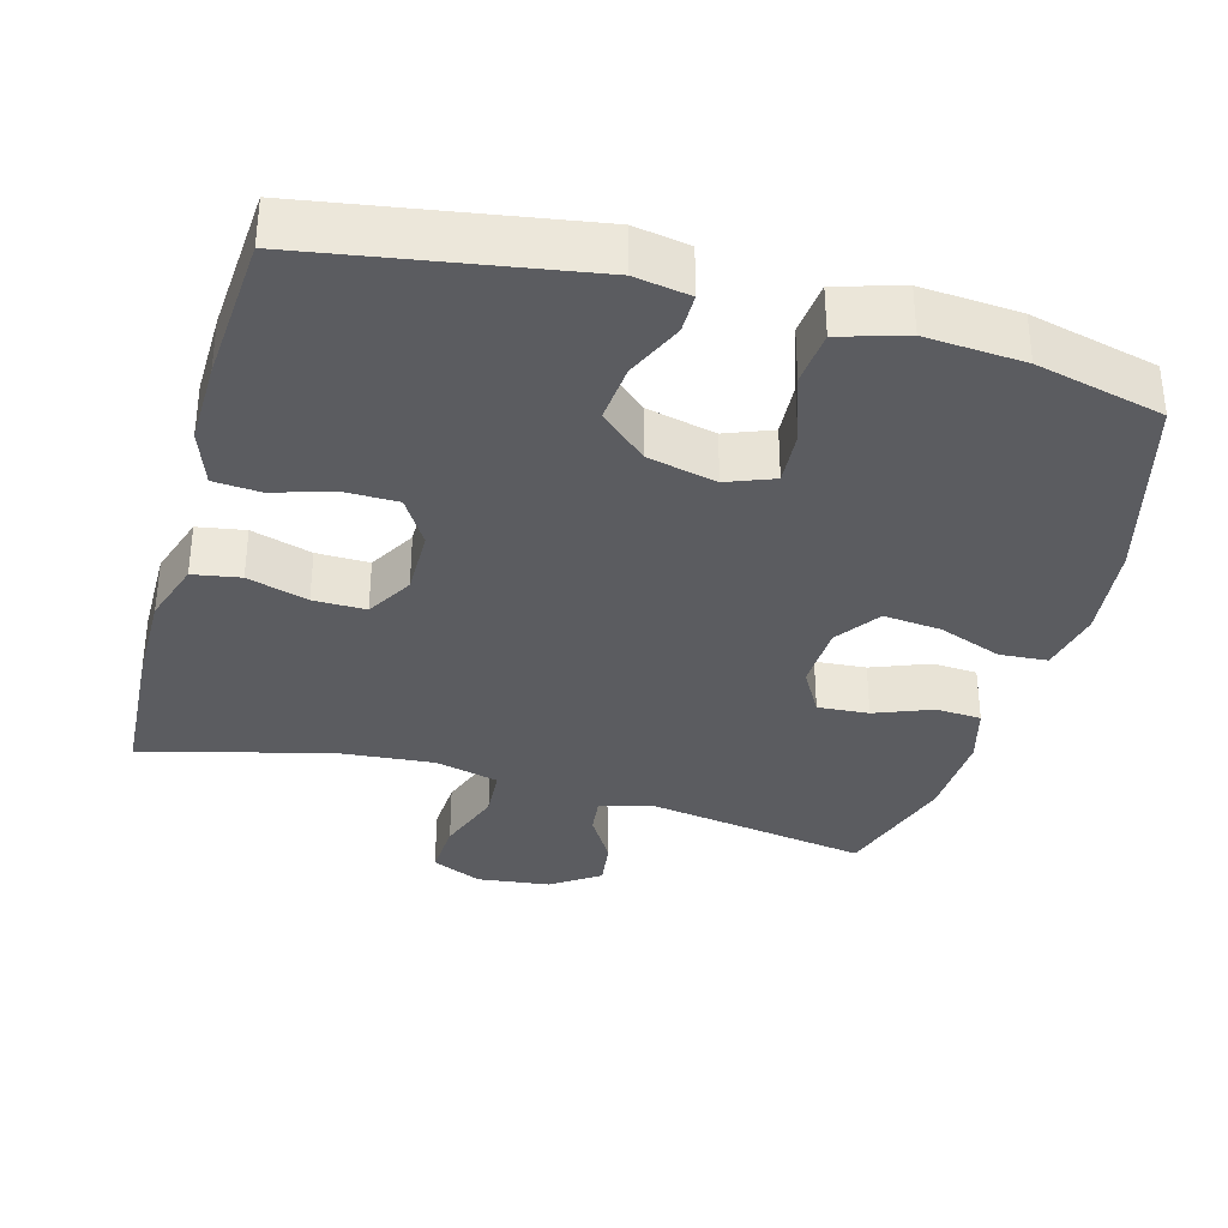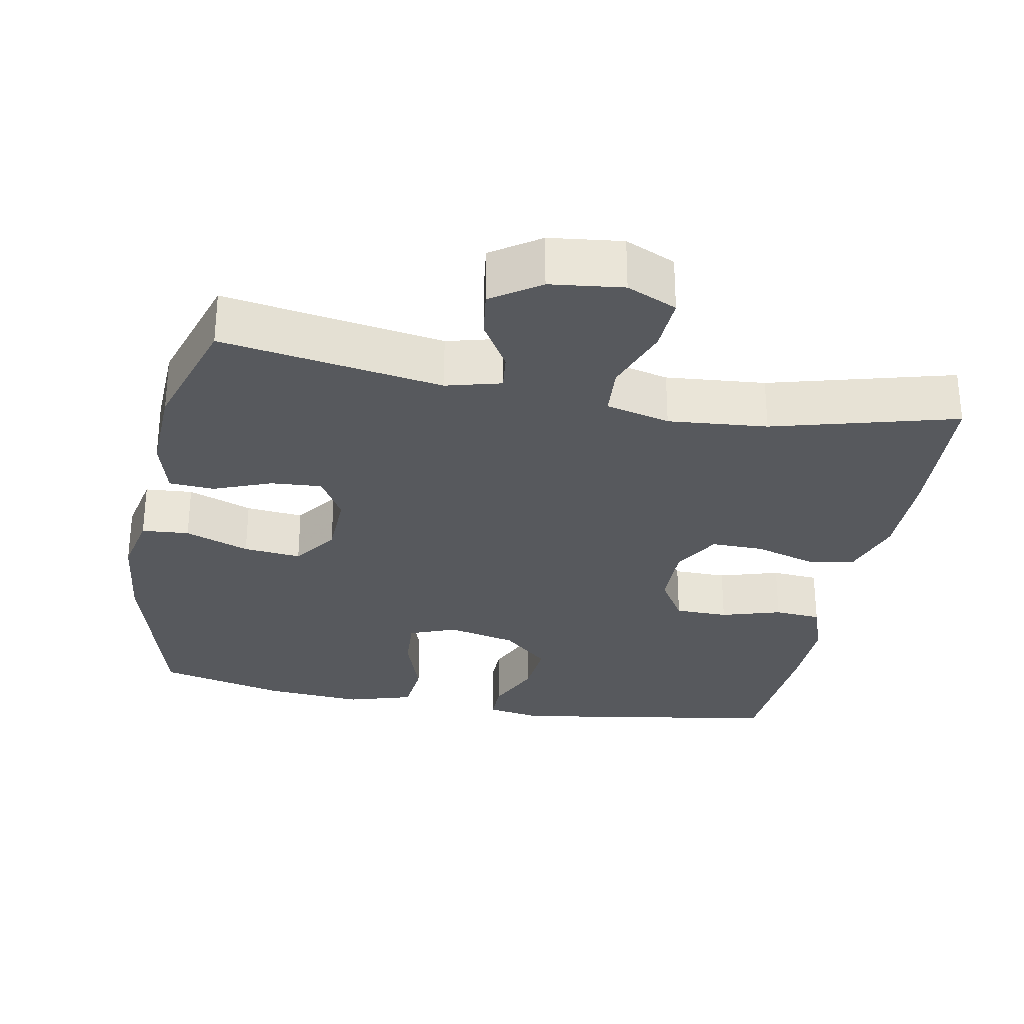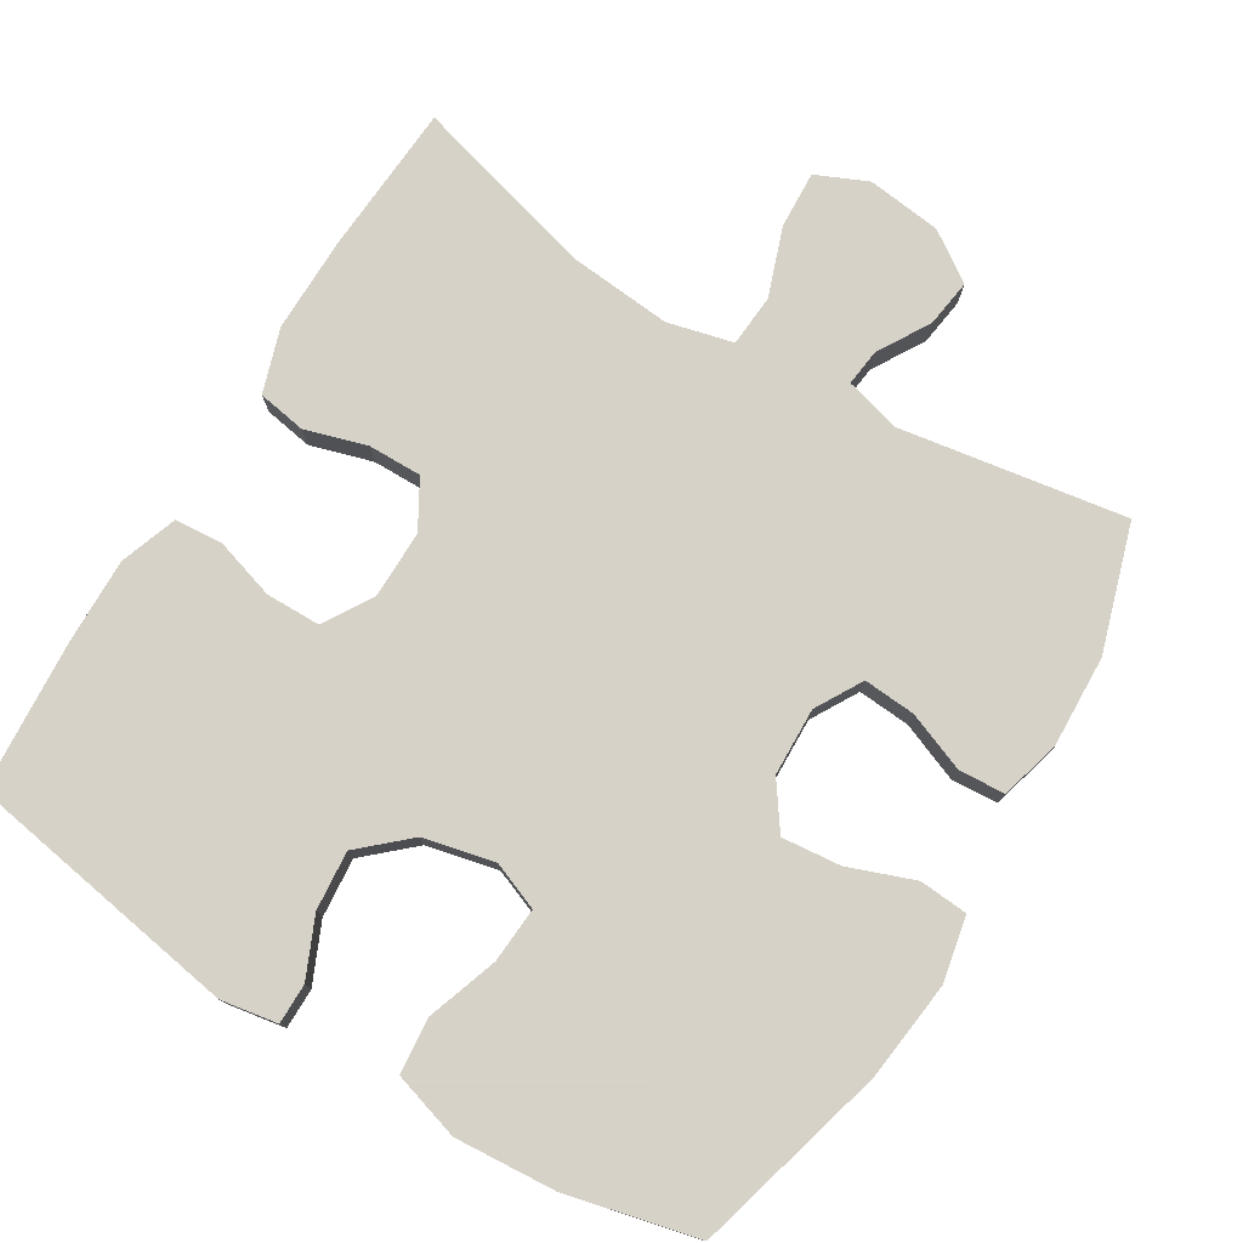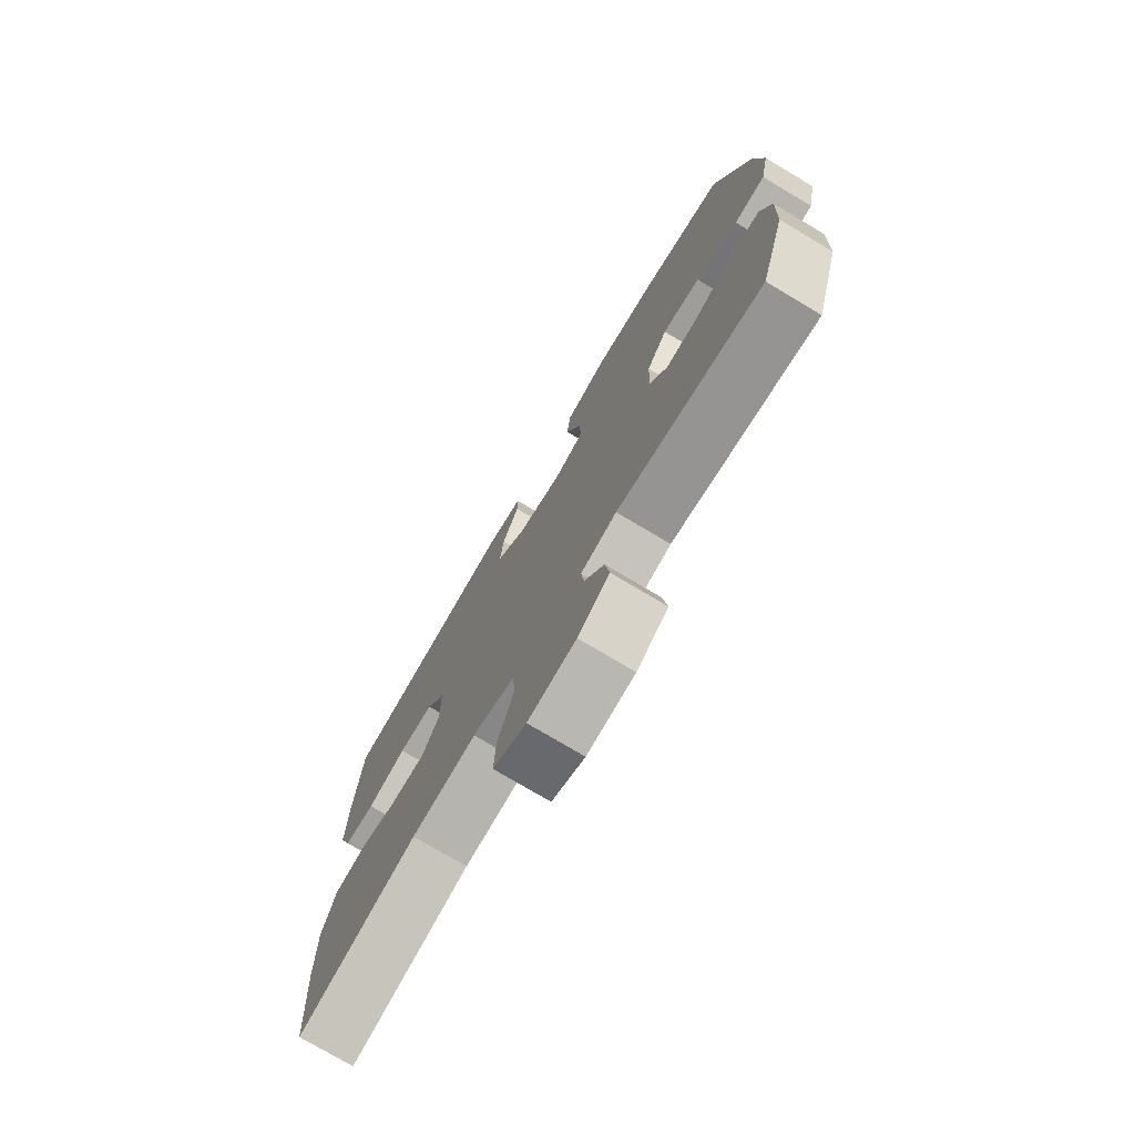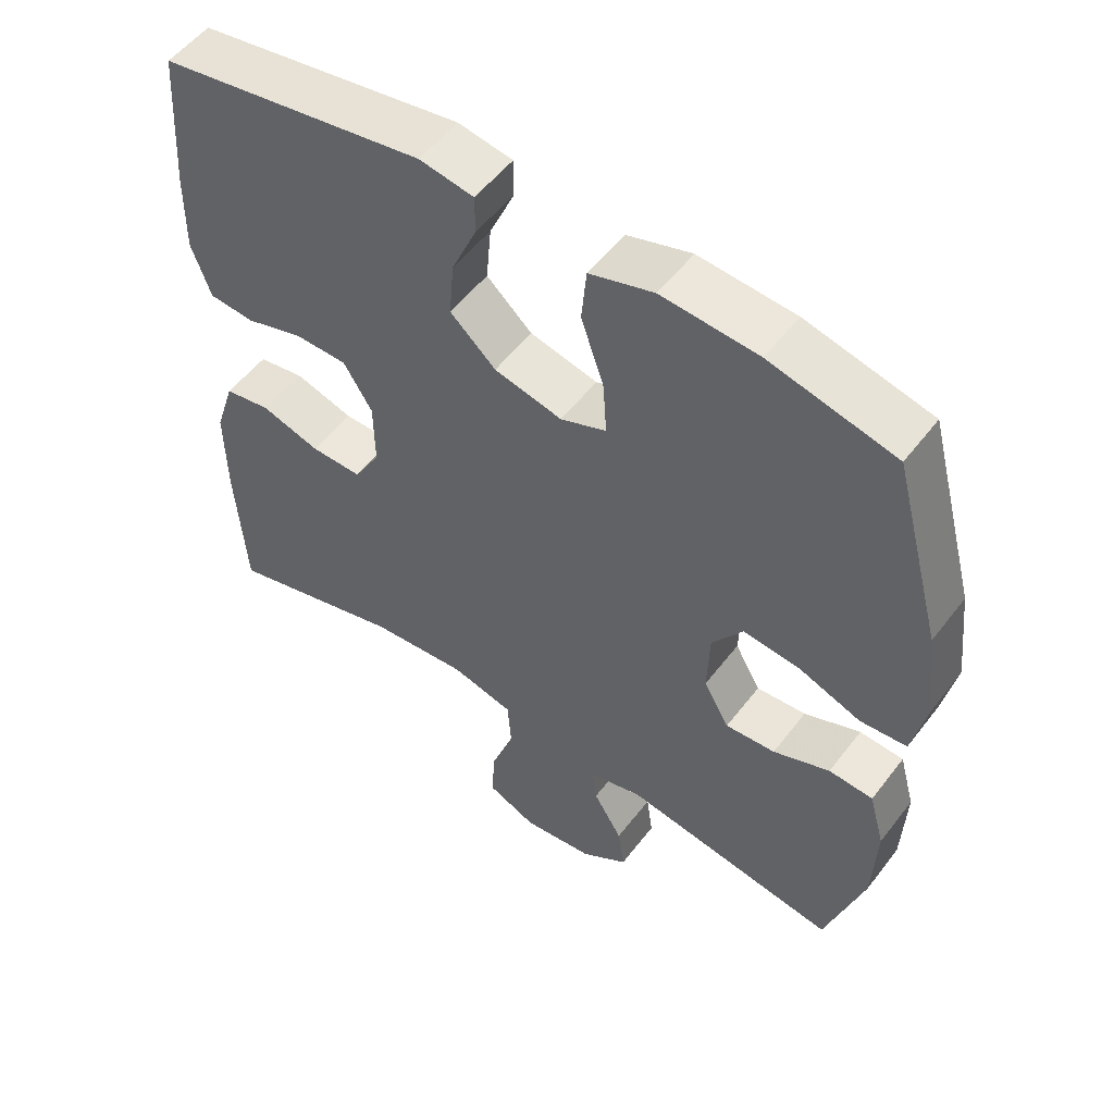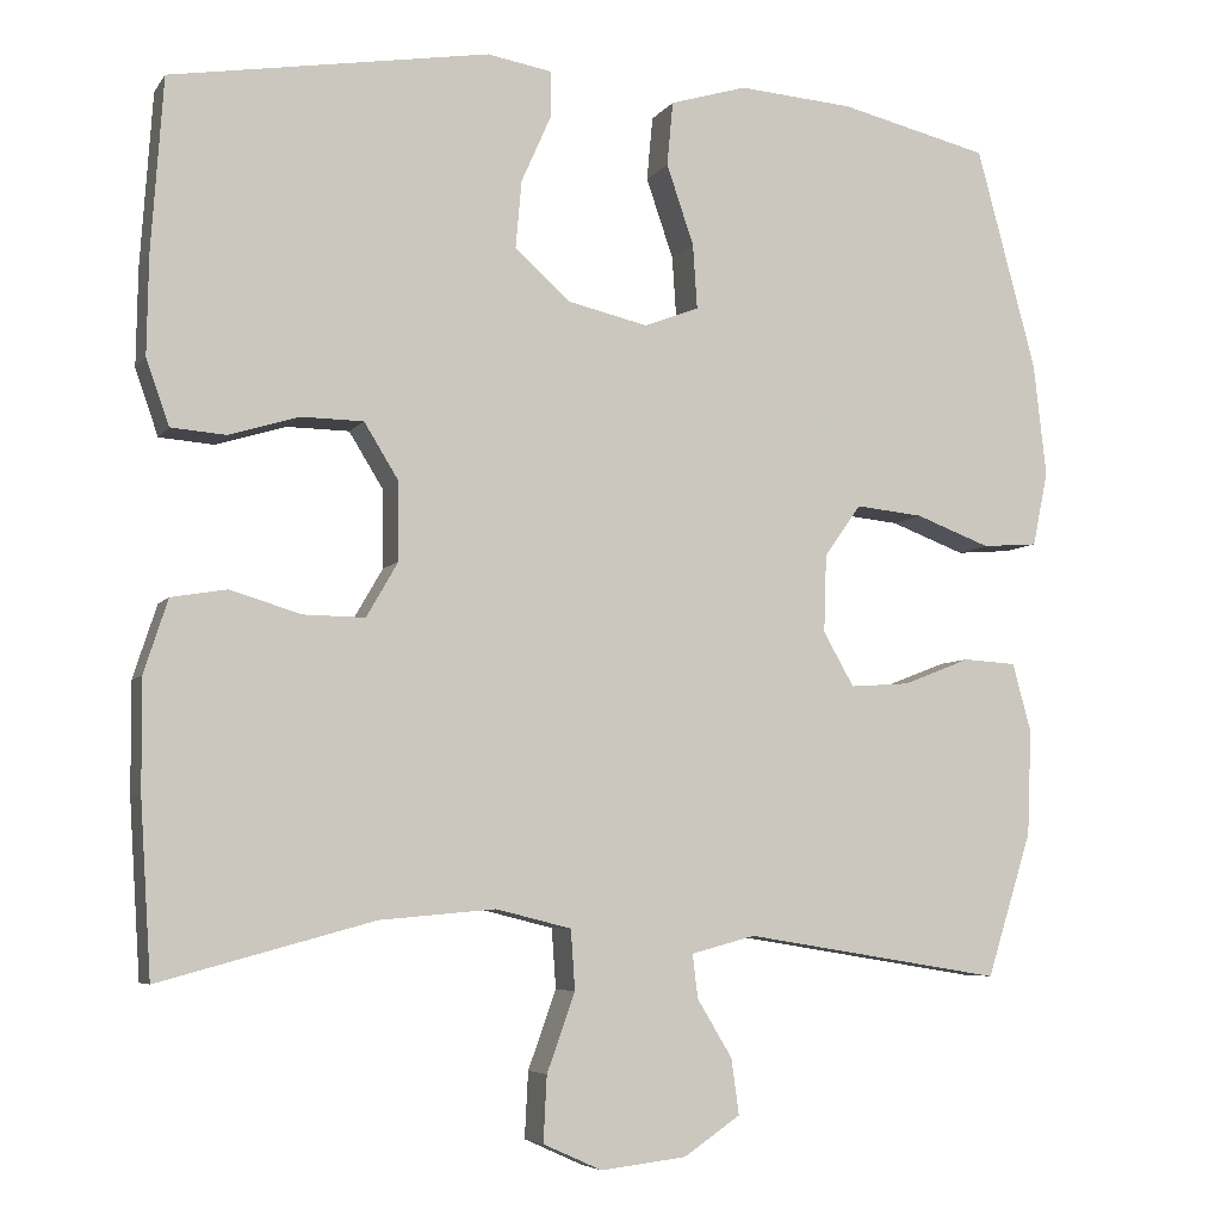
<metadata>
{"format":"obj","ext":"obj","renderer":"f3d","projection":"perspective","resolution":1024,"background":"white","views":[{"elev":-34.7,"azim":-15.5,"up":"+Y"},{"elev":-29.4,"azim":169.2,"up":"+Y"},{"elev":77.3,"azim":31.4,"up":"+Y"},{"elev":-75.8,"azim":59.2,"up":"+Z"},{"elev":53.5,"azim":36.5,"up":"+Z"},{"elev":-5.9,"azim":-19.1,"up":"+Z"}]}
</metadata>
<code>
v -0.5 0.07 0.5
v -0.127 0.07 0.561
v -0.051 0.07 0.548
v -0.051 0.07 0.494
v -0.086 0.07 0.415
v -0.093 0.07 0.336
v -0.029 0.07 0.278
v 0.066 0.07 0.256
v 0.13 0.07 0.281
v 0.125 0.07 0.356
v 0.093 0.07 0.45
v 0.1 0.07 0.525
v 0.19 0.07 0.552
v 0.325 0.07 0.542
v 0.5 0.07 0.5
v 0.57 0.07 0.24
v 0.585 0.07 0.107
v 0.567 0.07 0.02
v 0.502 0.07 0.015
v 0.414 0.07 0.048
v 0.335 0.07 0.056
v 0.292 0.07 -0.005
v 0.289 0.07 -0.096
v 0.325 0.07 -0.159
v 0.395 0.07 -0.154
v 0.474 0.07 -0.123
v 0.536 0.07 -0.127
v 0.558 0.07 -0.207
v 0.553 0.07 -0.331
v 0.5 0.07 -0.5
v 0.197 0.07 -0.451
v 0.122 0.07 -0.471
v 0.128 0.07 -0.522
v 0.169 0.07 -0.59
v 0.178 0.07 -0.655
v 0.112 0.07 -0.7
v 0.012 0.07 -0.712
v -0.057 0.07 -0.681
v -0.053 0.07 -0.604
v -0.02 0.07 -0.512
v -0.025 0.07 -0.442
v -0.113 0.07 -0.42
v -0.249 0.07 -0.432
v -0.5 0.07 -0.5
v -0.513 0.07 -0.297
v -0.514 0.07 -0.168
v -0.486 0.07 -0.082
v -0.421 0.07 -0.071
v -0.338 0.07 -0.096
v -0.266 0.07 -0.097
v -0.229 0.07 -0.033
v -0.23 0.07 0.059
v -0.27 0.07 0.124
v -0.343 0.07 0.125
v -0.425 0.07 0.1
v -0.489 0.07 0.105
v -0.516 0.07 0.182
v -0.514 0.07 0.297
v -0.5 0 0.5
v -0.127 0 0.561
v -0.051 0 0.548
v -0.051 0 0.494
v -0.086 0 0.415
v -0.093 0 0.336
v -0.029 0 0.278
v 0.066 0 0.256
v 0.13 0 0.281
v 0.125 0 0.356
v 0.093 0 0.45
v 0.1 0 0.525
v 0.19 0 0.552
v 0.325 0 0.542
v 0.5 0 0.5
v 0.57 0 0.24
v 0.585 0 0.107
v 0.567 0 0.02
v 0.502 0 0.015
v 0.414 0 0.048
v 0.335 0 0.056
v 0.292 0 -0.005
v 0.289 0 -0.096
v 0.325 0 -0.159
v 0.395 0 -0.154
v 0.474 0 -0.123
v 0.536 0 -0.127
v 0.558 0 -0.207
v 0.553 0 -0.331
v 0.5 0 -0.5
v 0.197 0 -0.451
v 0.122 0 -0.471
v 0.128 0 -0.522
v 0.169 0 -0.59
v 0.178 0 -0.655
v 0.112 0 -0.7
v 0.012 0 -0.712
v -0.057 0 -0.681
v -0.053 0 -0.604
v -0.02 0 -0.512
v -0.025 0 -0.442
v -0.113 0 -0.42
v -0.249 0 -0.432
v -0.5 0 -0.5
v -0.513 0 -0.297
v -0.514 0 -0.168
v -0.486 0 -0.082
v -0.421 0 -0.071
v -0.338 0 -0.096
v -0.266 0 -0.097
v -0.229 0 -0.033
v -0.23 0 0.059
v -0.27 0 0.124
v -0.343 0 0.125
v -0.425 0 0.1
v -0.489 0 0.105
v -0.516 0 0.182
v -0.514 0 0.297
f 3 4 5
f 2 3 5
f 1 2 5
f 58 1 5
f 57 58 5
f 56 57 5
f 55 56 5
f 54 55 5
f 53 54 5 6
f 52 53 6 7
f 51 52 7 8
f 50 51 8 9
f 47 48 49
f 46 47 49
f 45 46 49
f 44 45 49
f 43 44 49
f 42 43 49 50
f 41 42 50 9
f 38 39 40
f 37 38 40
f 36 37 40
f 35 36 40
f 34 35 40
f 33 34 40
f 32 33 40 41
f 31 32 41 9
f 29 30 31
f 28 29 31
f 27 28 31
f 26 27 31
f 25 26 31
f 24 25 31
f 23 24 31
f 31 9 10
f 23 31 10
f 22 23 10
f 18 19 20
f 17 18 20
f 16 17 20
f 15 16 20
f 14 15 20
f 13 14 20
f 12 13 20
f 11 12 20
f 10 11 20
f 10 20 21
f 10 21 22
f 63 62 61
f 63 61 60
f 63 60 59
f 63 59 116
f 63 116 115
f 63 115 114
f 63 114 113
f 63 113 112
f 64 63 112 111
f 65 64 111 110
f 66 65 110 109
f 67 66 109 108
f 107 106 105
f 107 105 104
f 107 104 103
f 107 103 102
f 107 102 101
f 108 107 101 100
f 67 108 100 99
f 98 97 96
f 98 96 95
f 98 95 94
f 98 94 93
f 98 93 92
f 98 92 91
f 99 98 91 90
f 67 99 90 89
f 89 88 87
f 89 87 86
f 89 86 85
f 89 85 84
f 89 84 83
f 89 83 82
f 89 82 81
f 68 67 89
f 68 89 81
f 68 81 80
f 78 77 76
f 78 76 75
f 78 75 74
f 78 74 73
f 78 73 72
f 78 72 71
f 78 71 70
f 78 70 69
f 78 69 68
f 79 78 68
f 80 79 68
f 1 59 60 2
f 2 60 61 3
f 3 61 62 4
f 4 62 63 5
f 5 63 64 6
f 6 64 65 7
f 7 65 66 8
f 8 66 67 9
f 9 67 68 10
f 10 68 69 11
f 11 69 70 12
f 12 70 71 13
f 13 71 72 14
f 14 72 73 15
f 15 73 74 16
f 16 74 75 17
f 17 75 76 18
f 18 76 77 19
f 19 77 78 20
f 20 78 79 21
f 21 79 80 22
f 22 80 81 23
f 23 81 82 24
f 24 82 83 25
f 25 83 84 26
f 26 84 85 27
f 27 85 86 28
f 28 86 87 29
f 29 87 88 30
f 30 88 89 31
f 31 89 90 32
f 32 90 91 33
f 33 91 92 34
f 34 92 93 35
f 35 93 94 36
f 36 94 95 37
f 37 95 96 38
f 38 96 97 39
f 39 97 98 40
f 40 98 99 41
f 41 99 100 42
f 42 100 101 43
f 43 101 102 44
f 44 102 103 45
f 45 103 104 46
f 46 104 105 47
f 47 105 106 48
f 48 106 107 49
f 49 107 108 50
f 50 108 109 51
f 51 109 110 52
f 52 110 111 53
f 53 111 112 54
f 54 112 113 55
f 55 113 114 56
f 56 114 115 57
f 57 115 116 58
f 58 116 59 1

</code>
